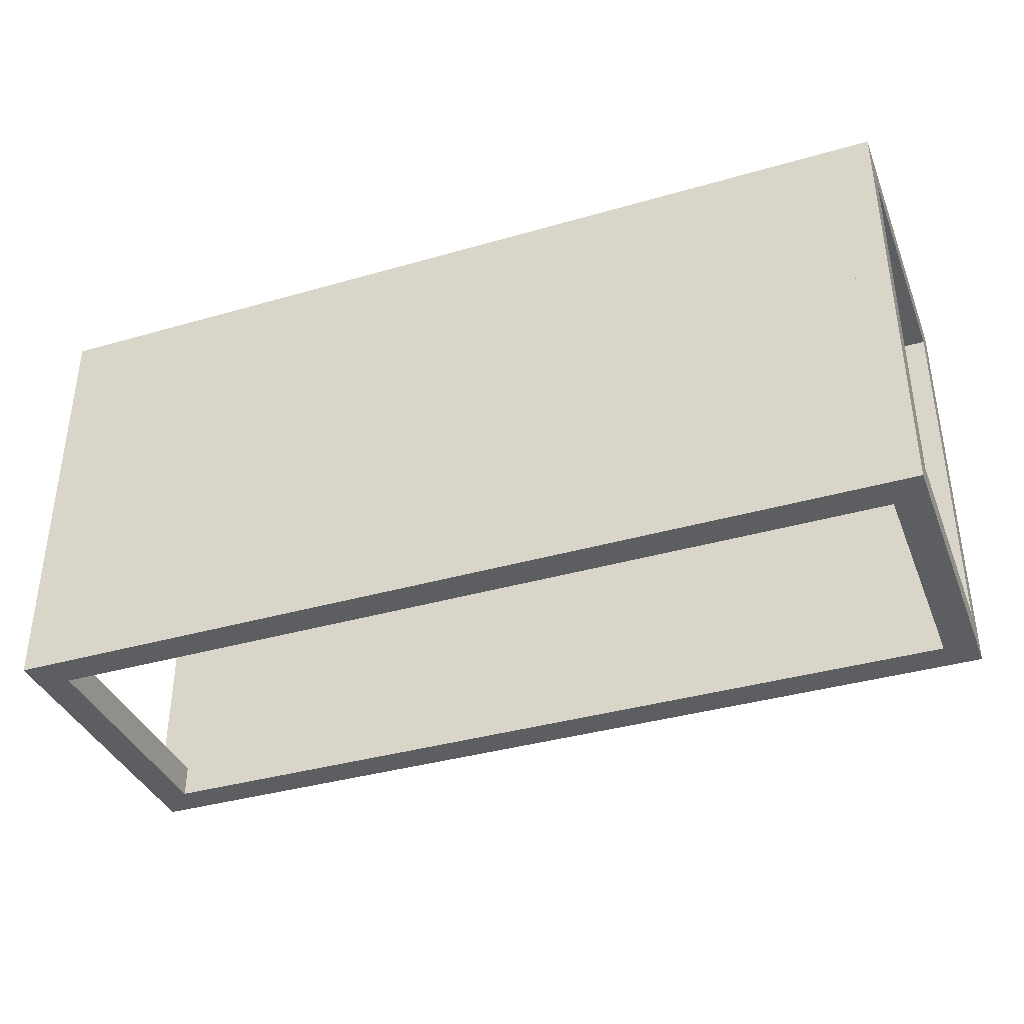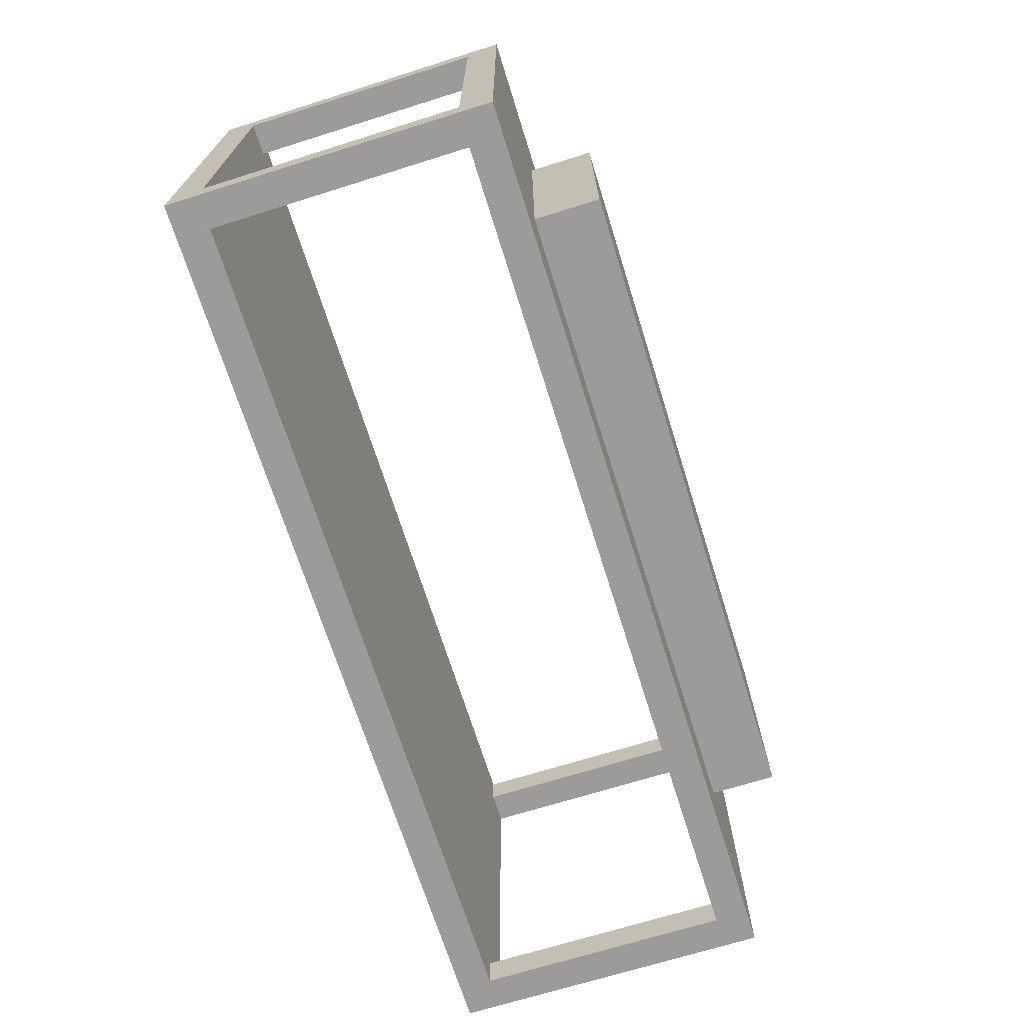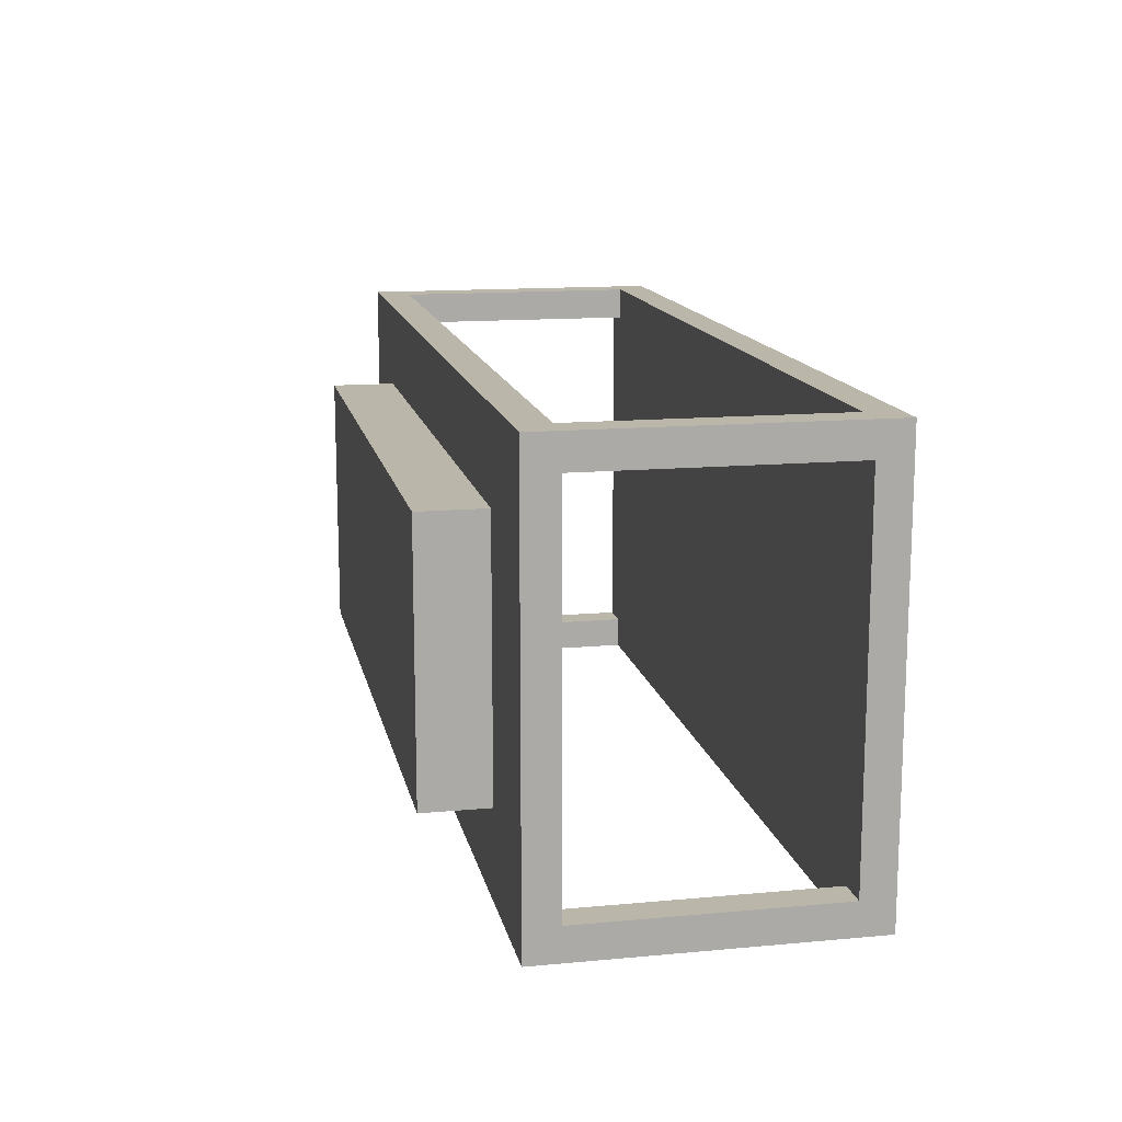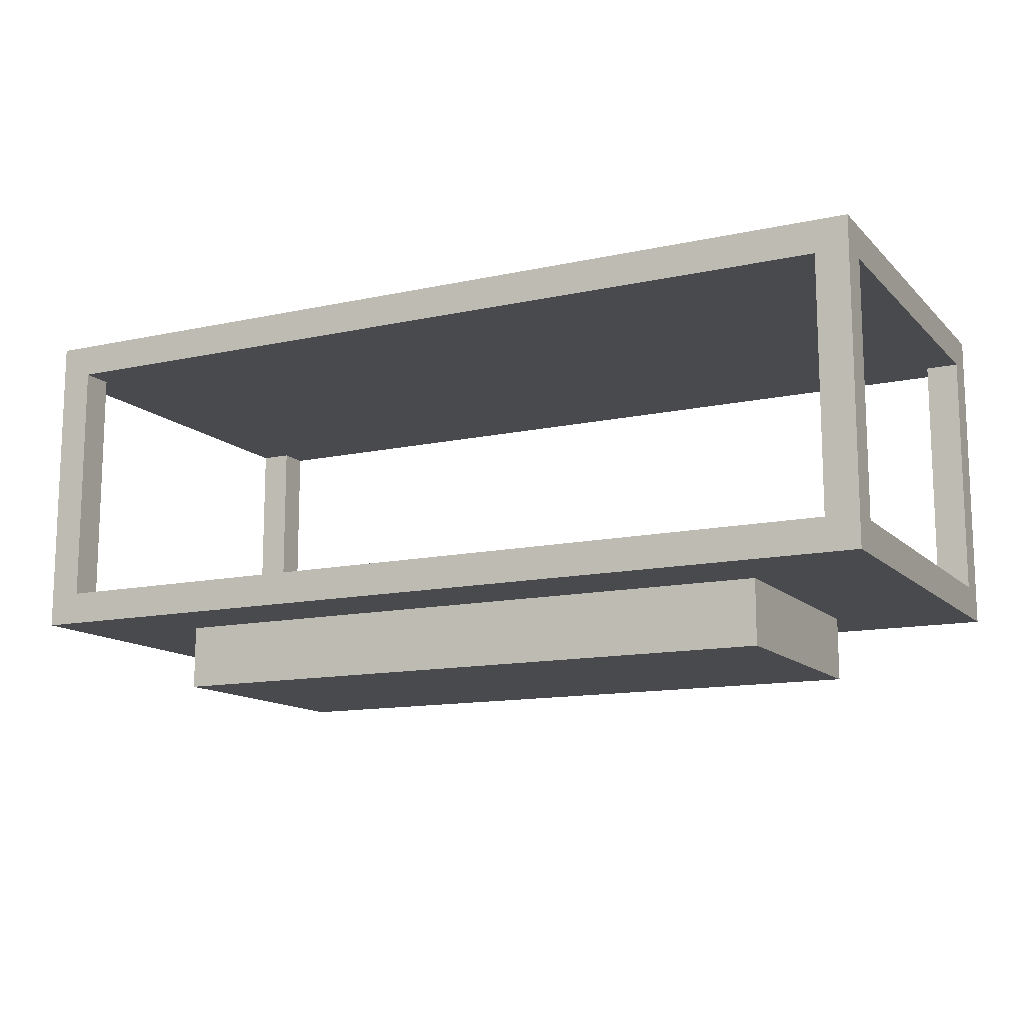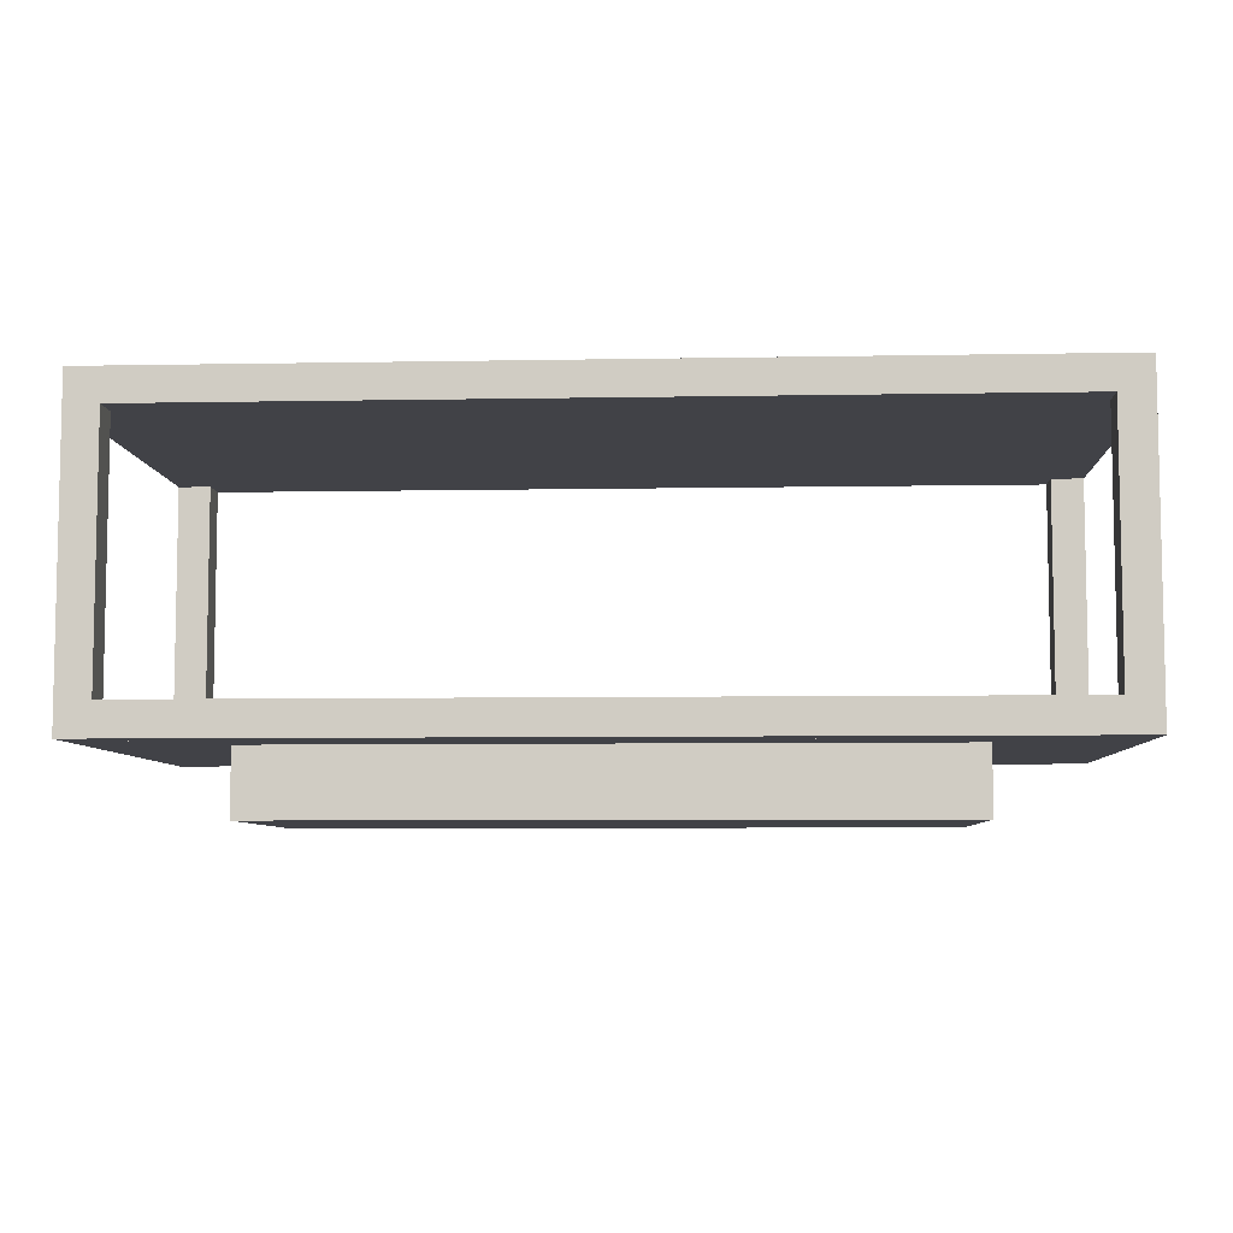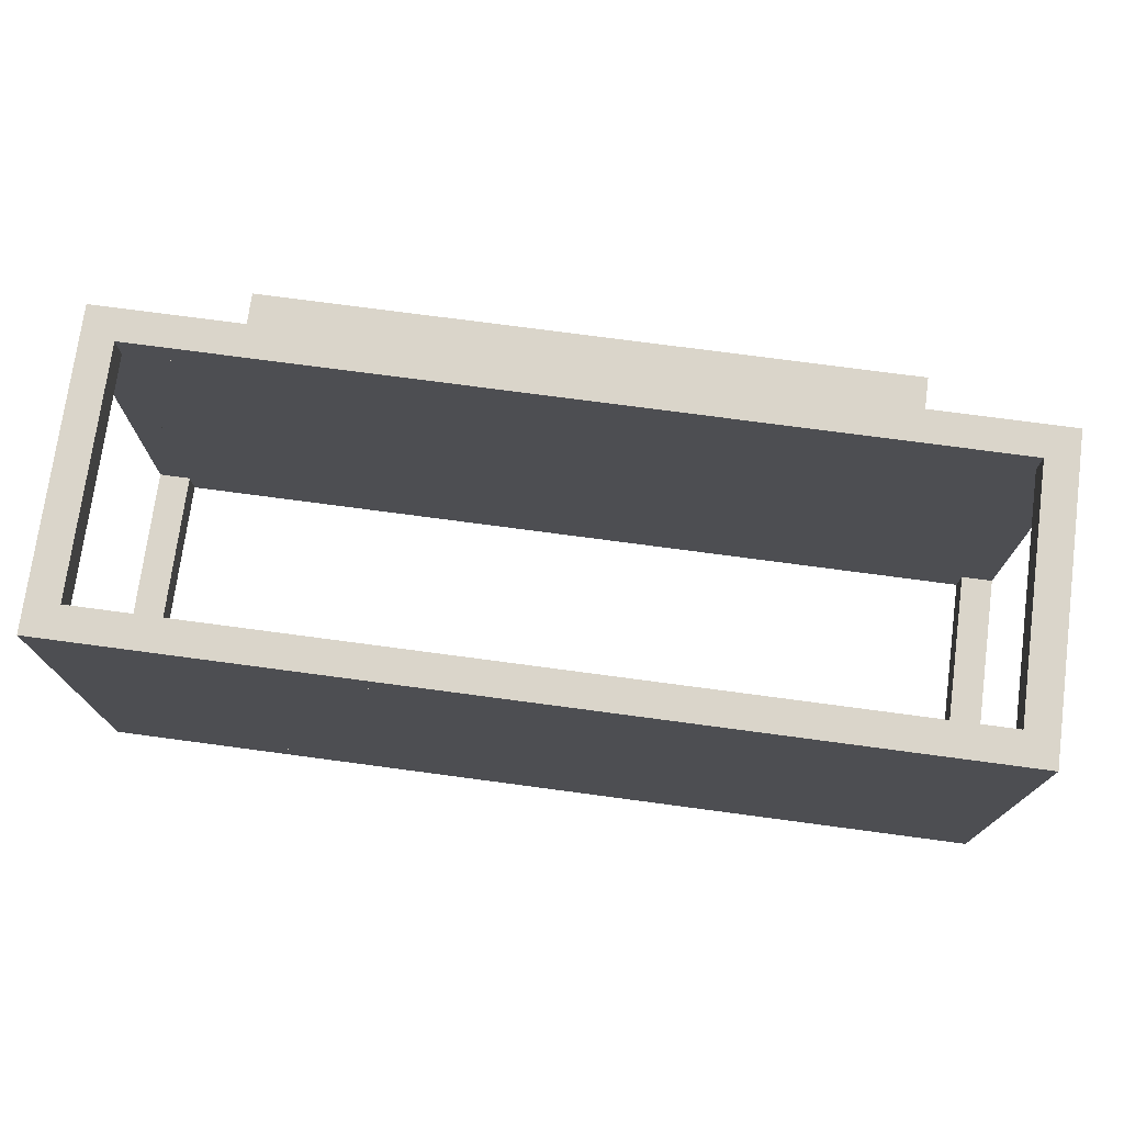
<metadata>
{"format":"obj","ext":"obj","renderer":"f3d","projection":"perspective","resolution":1024,"background":"white","views":[{"elev":-37.5,"azim":-159.7,"up":"+Z"},{"elev":-69.7,"azim":-72.6,"up":"+Z"},{"elev":14.0,"azim":78.5,"up":"+Z"},{"elev":-12.9,"azim":26.8,"up":"+Y"},{"elev":-6.8,"azim":3.1,"up":"+Y"},{"elev":74.2,"azim":-172.4,"up":"+Z"}]}
</metadata>
<code>
v -0.3018 -0.1867 0.1207
v 0.3018 -0.1867 -0.1207
v 0.3018 -0.1867 0.1207
v -0.3018 -0.1867 -0.1207
v 0.3018 -0.1263 0.1207
v -0.3018 -0.1263 -0.1207
v 0.3018 -0.1263 -0.1207
v -0.3018 -0.1263 0.1207
v -0.3923 -0.1263 0.171
v 0.3923 -0.1263 0.2012
v 0.3923 -0.1263 0.171
v 0.4225 -0.1263 0.171
v 0.3923 -0.1263 -0.171
v -0.4225 -0.1263 -0.171
v -0.3923 -0.1263 -0.171
v 0.3923 -0.1263 -0.2012
v -0.3923 -0.09613 0.171
v -0.4225 -0.09613 0.171
v -0.3923 -0.1263 0.2012
v 0.4225 -0.1263 0.2012
v 0.3923 -0.09613 0.2012
v 0.3923 -0.09613 0.171
v 0.4225 -0.1263 -0.171
v -0.4225 -0.1263 0.171
v -0.3923 -0.1263 -0.2012
v 0.3923 -0.09613 -0.171
v 0.4225 -0.1263 -0.2012
v -0.3923 -0.09613 -0.171
v -0.3923 -0.09613 0.2012
v -0.4225 -0.09613 -0.171
v 0.4225 -0.09613 0.171
v 0.4225 -0.09613 0.2012
v -0.4225 -0.09613 -0.2012
v -0.4225 -0.1263 -0.2012
v 0.3923 -0.09613 -0.2012
v -0.3923 -0.09613 -0.2012
v -0.4225 -0.1263 0.2012
v -0.4225 -0.09613 0.2012
v -0.4225 0.1353 0.171
v 0.4225 -0.09613 -0.171
v -0.4225 0.1353 -0.2012
v 0.4225 -0.09613 -0.2012
v -0.3923 0.1654 0.171
v -0.3923 0.1353 0.171
v -0.4225 0.1353 0.2012
v -0.4225 0.1353 -0.171
v -0.4225 0.1654 0.171
v 0.4225 0.1353 -0.171
v 0.4225 0.1654 0.171
v 0.3923 0.1353 0.171
v 0.4225 0.1353 0.171
v 0.3923 0.1654 0.171
v -0.4225 0.1654 -0.2012
v -0.3923 0.1353 -0.2012
v -0.4225 0.1654 -0.171
v -0.3923 0.1654 0.2012
v 0.3923 0.1654 0.2012
v -0.4225 0.1654 0.2012
v 0.4225 0.1353 -0.2012
v 0.4225 0.1654 0.2012
v 0.3923 0.1654 -0.171
v -0.3923 0.1654 -0.2012
v -0.3923 0.1654 -0.171
v 0.4225 0.1654 -0.171
v 0.3923 0.1654 -0.2012
v 0.4225 0.1654 -0.2012
v -0.3923 0.1353 0.2012
v -0.3923 0.1353 -0.171
v 0.4225 0.1353 0.2012
v 0.3923 0.1353 0.2012
v 0.3923 0.1353 -0.2012
v 0.3923 0.1353 -0.171
g mesh1_mesh1-geometry
f 1 2 3
f 2 1 4
f 2 5 3
f 5 1 3
f 1 6 4
f 6 2 4
f 5 2 7
f 1 5 8
f 6 1 8
f 2 6 7
g mesh1_mesh1-geometry
f 3 2 1
f 4 1 2
f 3 5 2
f 3 1 5
f 4 6 1
f 4 2 6
f 7 2 5
f 8 5 1
f 8 1 6
f 7 6 2
f 7 5 6
f 8 6 5
f 9 10 11
f 12 13 11
f 14 9 15
f 13 16 15
f 17 18 9
f 10 9 19
f 20 11 10
f 11 21 10
f 11 12 22
f 21 11 22
f 13 12 23
f 11 20 12
f 9 14 24
f 15 25 14
f 25 15 16
f 16 26 13
f 16 13 27
f 15 28 25
f 22 21 17
f 17 28 22
f 29 17 21
f 17 29 18
f 24 9 18
f 18 30 17
f 24 19 9
f 22 26 31
f 26 22 28
f 31 22 12
f 21 22 32
f 12 31 23
f 23 27 13
f 20 32 12
f 30 14 33
f 34 14 25
f 28 17 30
f 26 16 35
f 16 27 35
f 28 36 26
f 30 33 28
f 36 25 28
f 19 37 29
f 38 18 29
f 24 18 37
f 18 39 38
f 19 24 37
f 40 31 26
f 31 32 22
f 31 12 32
f 40 23 31
f 23 40 27
f 34 33 14
f 33 41 30
f 34 25 33
f 36 33 25
f 26 35 40
f 35 26 36
f 42 35 27
f 36 28 33
f 38 29 37
f 38 37 18
f 43 39 44
f 45 38 39
f 42 27 40
f 46 30 41
f 33 36 41
f 42 40 35
f 39 43 47
f 39 47 45
f 40 48 42
f 49 50 51
f 50 49 52
f 41 53 46
f 54 41 36
f 46 55 39
f 43 56 47
f 56 43 57
f 47 55 43
f 47 39 55
f 58 45 47
f 59 42 48
f 57 52 60
f 52 57 43
f 49 60 52
f 52 61 49
f 55 46 53
f 53 41 62
f 54 62 41
f 63 43 55
f 55 53 63
f 63 62 61
f 58 47 56
f 48 64 59
f 64 49 61
f 62 63 53
f 61 65 64
f 65 61 62
f 66 59 64
f 66 64 65
g mesh1_mesh1-geometry
f 6 5 7
f 5 11 7
f 5 6 8
f 9 5 8
f 6 15 8
f 7 15 6
f 11 5 9
f 13 7 11
f 9 8 15
f 7 13 15
f 17 11 9
f 9 11 17
f 11 10 9
f 13 22 11
f 11 22 13
f 11 13 12
f 15 9 14
f 15 17 9
f 9 17 15
f 15 16 13
f 28 13 15
f 15 13 28
f 11 17 22
f 22 17 11
f 29 9 17
f 9 18 17
f 19 9 10
f 10 21 11
f 22 13 26
f 26 13 22
f 22 12 11
f 22 11 21
f 23 12 13
f 24 14 9
f 30 15 14
f 14 15 30
f 17 15 28
f 28 15 17
f 16 15 25
f 13 26 16
f 13 28 26
f 26 28 13
f 15 30 28
f 28 30 15
f 25 28 15
f 17 21 22
f 9 29 19
f 21 17 29
f 17 67 29
f 29 67 17
f 18 29 17
f 18 9 24
f 17 30 18
f 39 17 18
f 18 17 39
f 21 19 10
f 10 19 21
f 20 10 32
f 21 32 10
f 26 23 13
f 13 23 26
f 31 26 22
f 12 22 31
f 21 50 22
f 22 50 21
f 32 22 21
f 23 31 12
f 24 30 14
f 14 30 24
f 30 17 28
f 36 16 25
f 25 16 36
f 35 16 26
f 26 36 28
f 68 30 28
f 28 30 68
f 28 33 30
f 28 25 36
f 19 21 29
f 29 21 19
f 67 17 44
f 44 17 67
f 67 38 29
f 29 38 67
f 29 18 38
f 30 24 18
f 18 24 30
f 17 39 44
f 44 39 17
f 38 39 18
f 69 21 32
f 32 21 69
f 23 26 40
f 40 26 23
f 26 31 40
f 50 31 22
f 22 31 50
f 22 32 31
f 50 21 70
f 70 21 50
f 31 23 40
f 30 41 33
f 16 36 35
f 35 36 16
f 26 71 35
f 35 71 26
f 40 35 26
f 36 26 35
f 36 68 28
f 28 68 36
f 33 28 36
f 30 68 46
f 46 68 30
f 44 56 67
f 67 56 44
f 45 44 67
f 67 44 45
f 50 67 44
f 44 67 50
f 38 67 45
f 45 67 38
f 39 68 44
f 44 68 39
f 44 39 43
f 44 45 39
f 39 45 44
f 39 38 45
f 21 69 70
f 70 69 21
f 31 69 32
f 32 69 31
f 48 26 40
f 40 26 48
f 31 50 51
f 51 50 31
f 67 50 70
f 70 50 67
f 70 52 50
f 50 52 70
f 41 30 46
f 41 36 33
f 71 26 72
f 72 26 71
f 71 42 35
f 35 42 71
f 35 40 42
f 68 36 54
f 54 36 68
f 68 39 46
f 46 39 68
f 63 46 68
f 68 46 63
f 56 44 43
f 43 44 56
f 67 57 56
f 56 57 67
f 67 45 56
f 43 50 44
f 44 50 43
f 68 43 44
f 47 43 39
f 69 70 60
f 69 31 51
f 51 31 69
f 26 48 72
f 72 48 26
f 42 48 40
f 50 48 51
f 51 48 50
f 51 50 49
f 57 67 70
f 70 67 57
f 52 70 57
f 57 70 52
f 52 49 50
f 50 43 52
f 52 43 50
f 61 50 52
f 52 50 61
f 36 41 54
f 68 71 72
f 72 71 68
f 72 65 71
f 71 65 72
f 42 71 59
f 59 71 42
f 54 63 68
f 68 63 54
f 71 68 54
f 54 68 71
f 39 55 46
f 46 63 55
f 55 63 46
f 43 68 63
f 68 61 63
f 63 61 68
f 57 43 56
f 58 56 45
f 48 50 72
f 72 50 48
f 50 61 72
f 72 61 50
f 61 68 72
f 72 68 61
f 43 55 47
f 55 39 47
f 57 60 70
f 69 60 51
f 64 72 48
f 48 72 64
f 48 42 59
f 48 49 51
f 51 49 48
f 49 51 60
f 43 57 52
f 49 61 52
f 65 72 61
f 61 72 65
f 71 59 65
f 71 62 65
f 65 62 71
f 63 54 62
f 62 54 63
f 62 71 54
f 54 71 62
f 55 43 63
f 61 62 63
f 72 64 61
f 61 64 72
f 49 48 64
f 64 48 49
f 61 49 64
f 62 61 65
f 66 65 59
g mesh1_mesh1-geometry
f 7 11 5
f 8 5 9
f 8 15 6
f 6 15 7
f 9 5 11
f 11 7 13
f 15 8 9
f 15 13 7
g mesh1_mesh1-geometry
f 17 9 29
f 19 29 9
f 44 43 68
f 63 68 43
g mesh1_mesh1-geometry
f 10 11 20
f 12 20 11
f 14 25 15
f 27 13 16
f 9 19 24
f 32 10 20
f 10 32 21
f 13 27 23
f 12 32 20
f 33 14 30
f 25 14 34
f 35 27 16
f 29 37 19
f 37 18 24
f 37 24 19
f 32 12 31
f 27 40 23
f 14 33 34
f 33 25 34
f 25 33 36
f 27 35 42
f 37 29 38
f 18 37 38
f 40 27 42
f 56 45 67
f 45 47 39
f 60 70 69
f 46 53 41
f 47 56 43
f 45 56 58
f 47 45 58
f 70 60 57
f 51 60 69
f 60 51 49
f 60 52 57
f 52 60 49
f 53 46 55
f 62 41 53
f 41 62 54
f 65 59 71
f 63 53 55
f 56 47 58
f 59 64 48
f 53 63 62
f 64 65 61
f 59 65 66
f 64 59 66
f 65 64 66
g mesh1_mesh1-geometry
f 22 28 17
f 28 22 26
g mesh1_mesh1-geometry
f 44 72 50
f 72 44 68
f 52 63 43
f 63 52 61
g mesh1_mesh1-geometry
f 50 72 44
f 68 44 72
f 43 63 52
f 61 52 63

</code>
